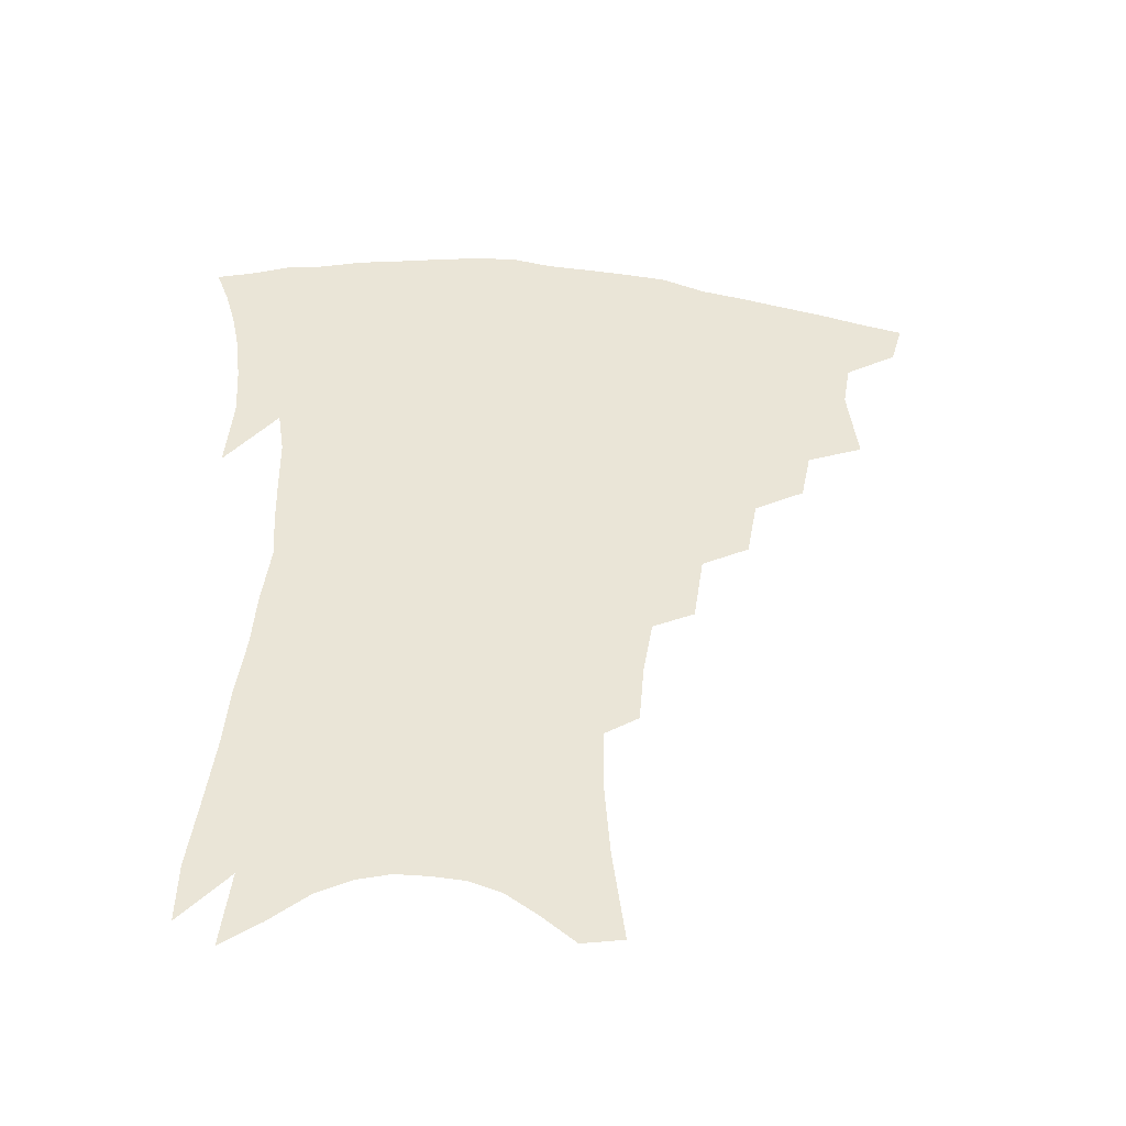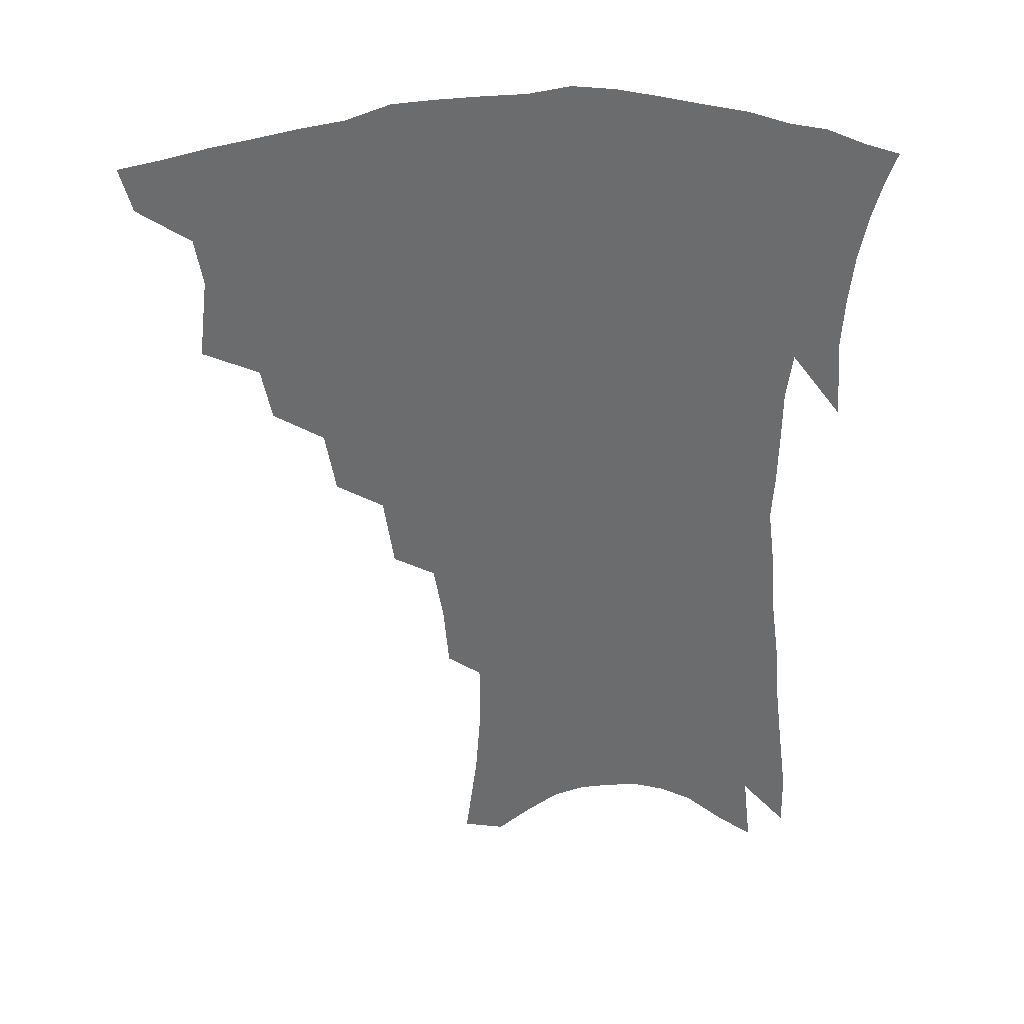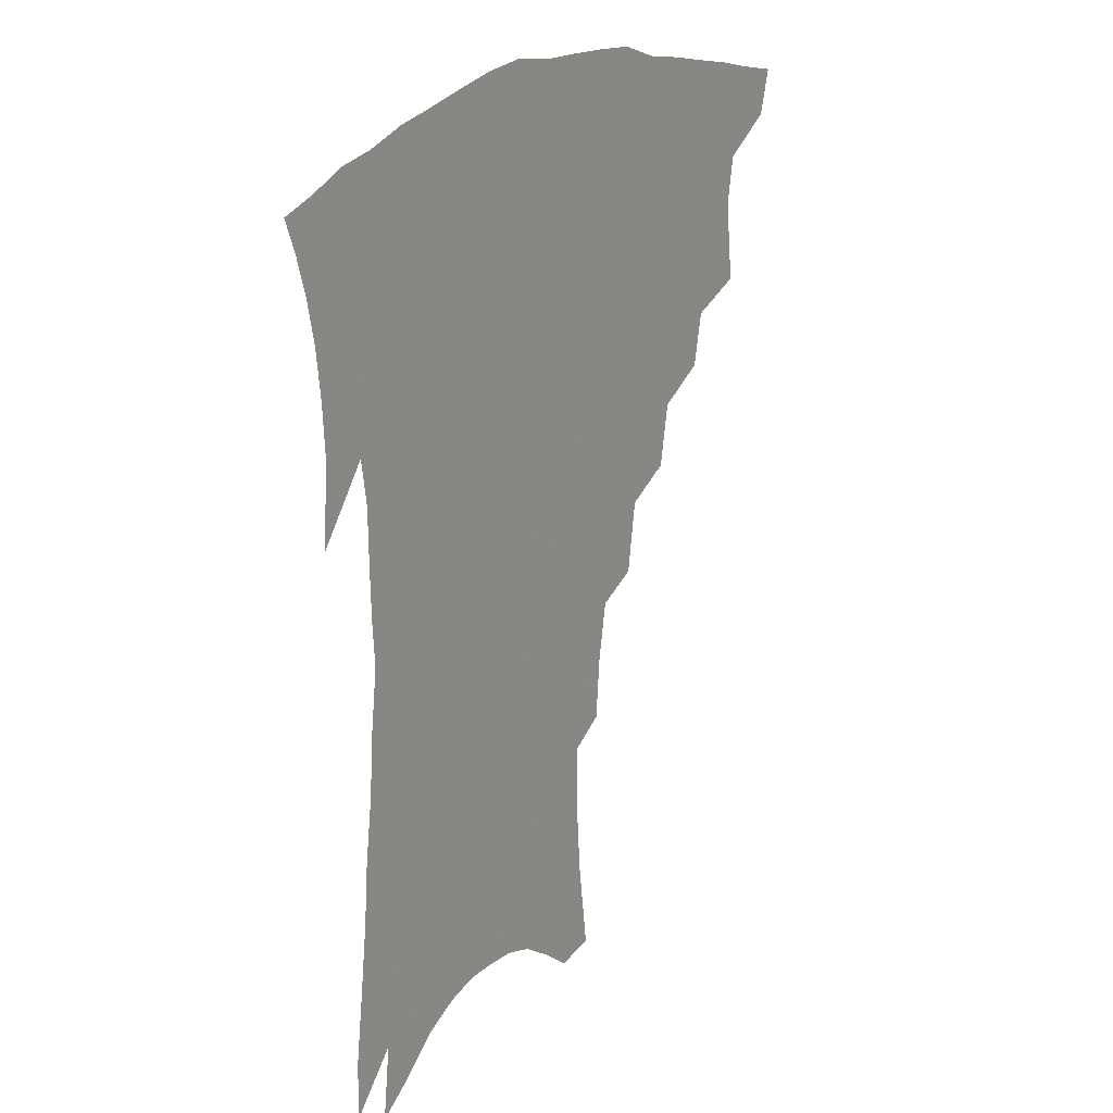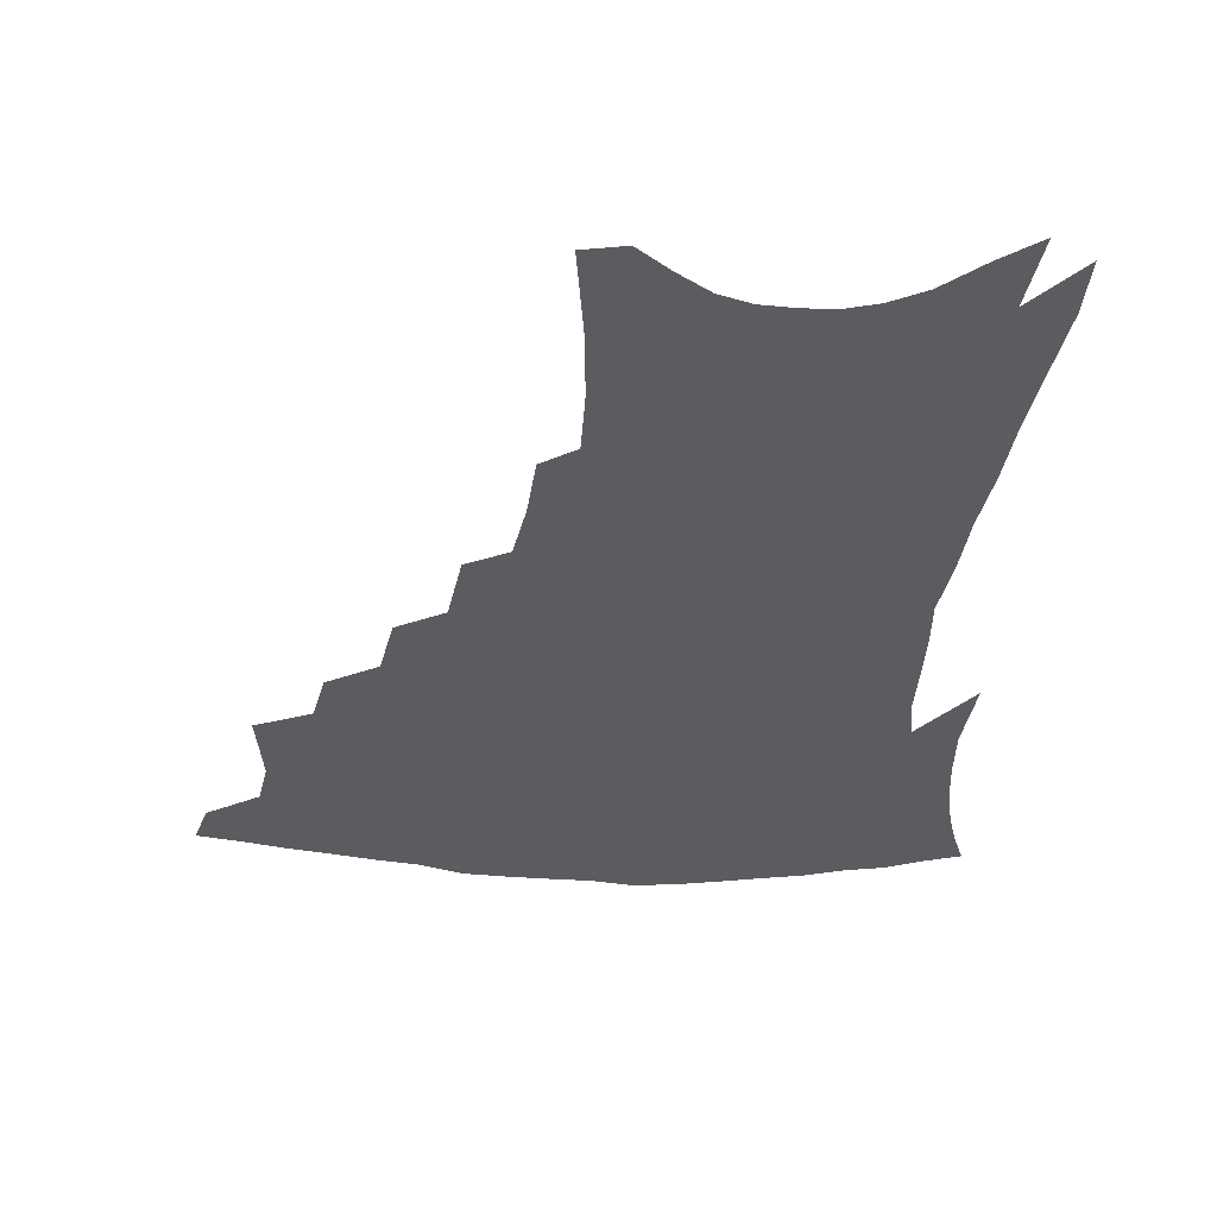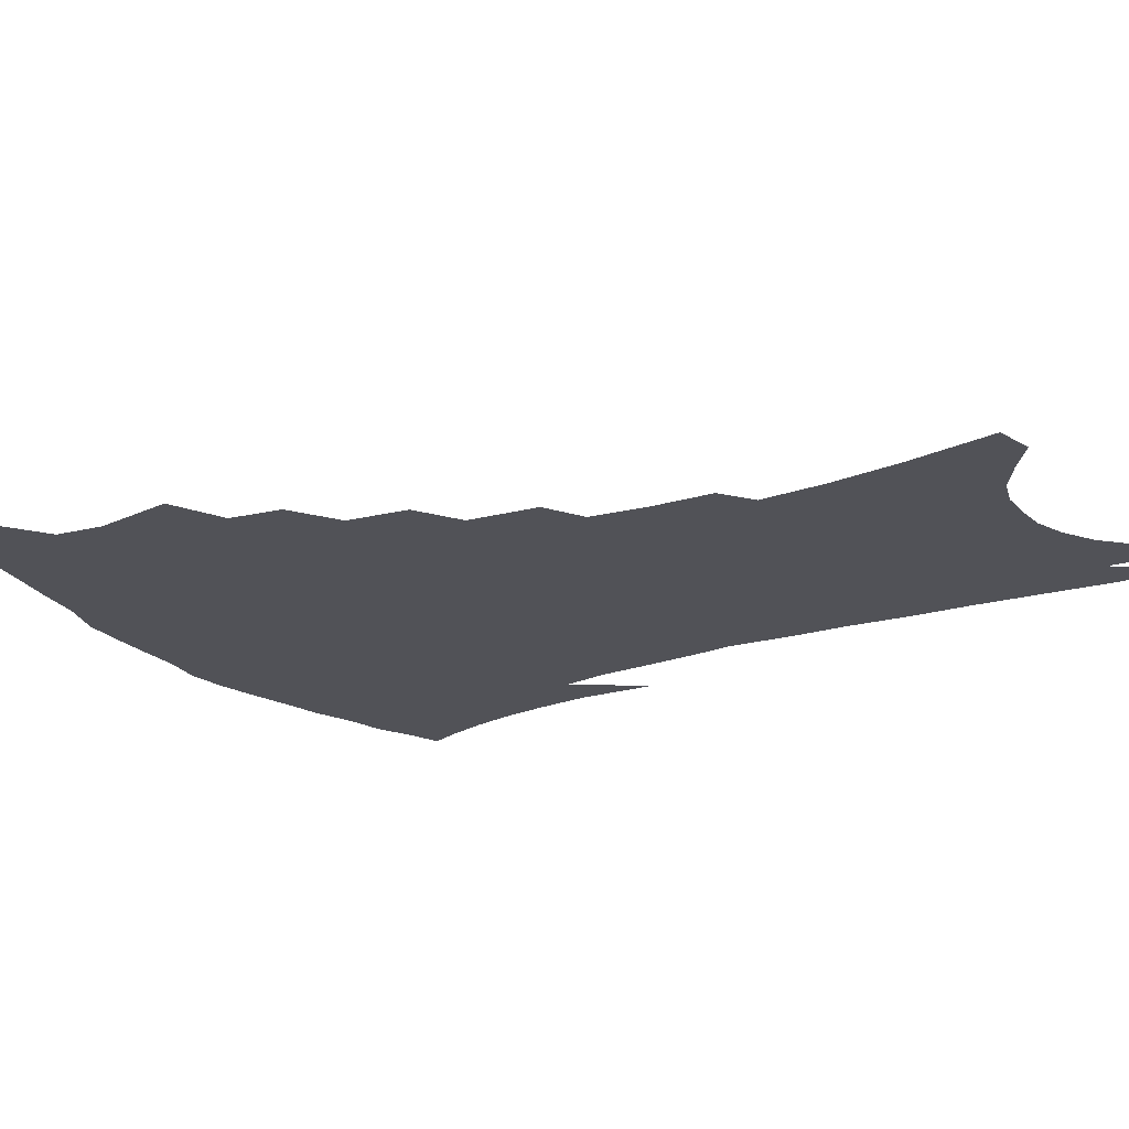
<metadata>
{"format":"obj","ext":"obj","renderer":"f3d","projection":"perspective","resolution":1024,"background":"white","views":[{"elev":-47.5,"azim":173.8,"up":"+Y"},{"elev":36.7,"azim":-3.5,"up":"+Y"},{"elev":21.7,"azim":125.7,"up":"+Y"},{"elev":-33.9,"azim":-3.7,"up":"+Z"},{"elev":-21.4,"azim":-56.9,"up":"+Z"}]}
</metadata>
<code>
v 447.8 391.2 0
v 443.8 406 0
v 464.6 337 0
v 467.8 363.9 0
v 465.2 379.6 0
v 462.4 394.4 0
v 458.7 409.1 0
v 486.6 311.3 0
v 483.1 328.9 0
v 484.5 353.5 0
v 482.7 369.5 0
v 479.5 383.6 0
v 476.3 397.8 0
v 472.8 412.6 0
v 506.7 280.8 0
v 503.2 301.5 0
v 502.3 325.2 0
v 499.5 340.8 0
v 499.1 359.3 0
v 496.6 373.4 0
v 493.7 386.9 0
v 490.5 400.9 0
v 487.3 415.4 0
v 525.7 248.1 0
v 522.3 271.9 0
v 518.6 291.3 0
v 517.1 314.4 0
v 515.9 333 0
v 514.7 349.6 0
v 512 362.4 0
v 509.9 376.3 0
v 507.3 389.7 0
v 504.6 403.4 0
v 501.4 418.4 0
v 544.3 200.7 0
v 542.6 221.4 0
v 539.4 240.9 0
v 536.1 262.3 0
v 533.2 282.5 0
v 530.4 299.4 0
v 528.9 317.9 0
v 528.6 337.8 0
v 527.2 352.4 0
v 525.2 365.5 0
v 523.1 378.8 0
v 520.8 392.4 0
v 518.2 406.6 0
v 515.6 420.8 0
v 549.8 115.5 0
v 553.8 146.4 0
v 555.5 170.7 0
v 555.4 193.1 0
v 554.2 215.7 0
v 551.6 232.6 0
v 548.9 252 0
v 546.1 269.6 0
v 544.5 291.3 0
v 543 308.8 0
v 542.1 326.2 0
v 540.8 340.8 0
v 539.7 354.7 0
v 538.4 368.1 0
v 536.2 381 0
v 534.6 394.5 0
v 532.4 408.8 0
v 530 425.9 0
v 563.2 112.9 0
v 563.9 135.3 0
v 566.2 163.6 0
v 565.3 180.3 0
v 564.9 204 0
v 563.3 225 0
v 561.2 243.9 0
v 558.7 259.4 0
v 556.7 277.8 0
v 555.5 297.2 0
v 554.5 313.8 0
v 554 330.1 0
v 552.6 342.3 0
v 552.2 356.9 0
v 551.5 370 0
v 550.3 382.7 0
v 548.7 395.9 0
v 546.3 410.9 0
v 544.2 427 0
v 573.8 121.6 0
v 575.3 147.6 0
v 576.2 172.6 0
v 575.2 191.5 0
v 574 211.7 0
v 572.5 233.8 0
v 570.5 248.7 0
v 568.8 267 0
v 567.5 285.5 0
v 566.2 300.6 0
v 565.6 316.8 0
v 565.5 332.8 0
v 564.7 344.8 0
v 564.6 358.6 0
v 564 371.2 0
v 563.3 383.8 0
v 562.4 396.6 0
v 560.8 410.8 0
v 558.3 427.7 0
v 584.4 129.1 0
v 585.5 156 0
v 585.1 174.5 0
v 584.2 196 0
v 582.8 213.5 0
v 581.5 235.6 0
v 579.9 252 0
v 578.5 268.9 0
v 577.6 288.6 0
v 577.1 305.4 0
v 576.8 320.1 0
v 576.5 333.5 0
v 576.6 346.7 0
v 576.9 360.2 0
v 576.2 372 0
v 576.1 384.5 0
v 575.6 397.3 0
v 574.1 411.9 0
v 572.3 428.1 0
v 594.6 132.5 0
v 595 158.1 0
v 594.4 179.2 0
v 593.3 198.7 0
v 592 221.7 0
v 590.6 238.6 0
v 589.4 254.9 0
v 588.3 271.8 0
v 587.7 292 0
v 587.5 307.9 0
v 587.3 320.6 0
v 587.5 334.3 0
v 588 347.8 0
v 588.7 360.7 0
v 589.4 372.9 0
v 589.1 384.8 0
v 588.7 397.3 0
v 587.5 412.8 0
v 585.9 430.4 0
v 604.9 133.2 0
v 604.4 159.8 0
v 603.5 181.7 0
v 602.4 200.7 0
v 601 221.4 0
v 599.7 239.5 0
v 598.8 257.6 0
v 598 274.5 0
v 597.6 291.9 0
v 597.5 307 0
v 597.8 320.6 0
v 598.4 335.3 0
v 599 347 0
v 600.5 361.5 0
v 601.1 372.9 0
v 601.4 384.8 0
v 601.5 397.6 0
v 601.3 411.5 0
v 600 428.9 0
v 615.3 133 0
v 614.7 153.9 0
v 613.1 178.9 0
v 611.6 200.3 0
v 610.1 221.7 0
v 609.5 235.7 0
v 608.2 256.5 0
v 607.6 274.4 0
v 607.4 290.9 0
v 607.6 305.9 0
v 608.1 322.4 0
v 609 334.4 0
v 610.3 348.5 0
v 611.4 361 0
v 612.7 372.2 0
v 614 384 0
v 614.8 396.1 0
v 615 409.6 0
v 614.4 425.9 0
v 625.8 130 0
v 624.7 151.5 0
v 622.5 177.9 0
v 621 199.3 0
v 619.4 220.1 0
v 618.4 238.6 0
v 617.6 255.8 0
v 617.4 271.6 0
v 617.3 287.8 0
v 617.7 303.2 0
v 618.3 319 0
v 619.3 334.3 0
v 620.8 347 0
v 622.3 358.7 0
v 624.1 371.1 0
v 625.9 382.8 0
v 627.4 394.5 0
v 628.3 407.3 0
v 628.4 422.7 0
v 636.8 124.1 0
v 635.3 146.2 0
v 632.5 173.8 0
v 630.8 195.2 0
v 629.1 216 0
v 628.7 232.1 0
v 627.2 252.7 0
v 627 268.7 0
v 627.4 283.4 0
v 627.6 300.5 0
v 628.2 317.2 0
v 629.8 329.9 0
v 631 345.9 0
v 633 357.1 0
v 635.1 369.7 0
v 637.3 381.2 0
v 639.9 392.4 0
v 641.3 404.4 0
v 641.6 420 0
v 649.3 113 0
v 646.2 140.4 0
v 644.4 163.3 0
v 641.5 188.3 0
v 639.2 210.7 0
v 638.2 229.1 0
v 637.7 245.8 0
v 637 263.5 0
v 637.1 279.5 0
v 637.4 296.9 0
v 638.3 312.8 0
v 639.7 327.6 0
v 641.2 342.3 0
v 643.3 355.9 0
v 645.8 367.2 0
v 648.2 378.6 0
v 651 390.3 0
v 653.4 401.5 0
v 655 415.4 0
v 661.6 103.7 0
v 658.8 129.3 0
v 656.3 153.4 0
v 654.3 175.5 0
v 651.4 199.1 0
v 650 218.5 0
v 648.7 237.4 0
v 647.7 255.9 0
v 646.9 274.5 0
v 648.1 288.9 0
v 648.8 305.6 0
v 649.7 322.8 0
v 651 339 0
v 653.7 351.2 0
v 656.3 365.6 0
v 659.2 377 0
v 662 387.9 0
v 664.8 399.1 0
v 667.3 413 0
v 674.1 111.1 0
v 673.7 130.9 0
v 670.6 155.4 0
v 667.8 178.4 0
v 666.3 198.2 0
v 663.4 220.3 0
v 662.2 238.9 0
v 659.5 261.4 0
v 660.4 276 0
v 660.8 293.3 0
v 661 312.6 0
v 663.2 327.9 0
v 663.6 348.1 0
v 666.4 361.2 0
v 669.6 372.9 0
v 672.7 384.9 0
v 676 395.8 0
v 679.7 407.6 0
v 680.1 304.5 0
v 678.1 331.1 0
v 679.1 349.3 0
v 680.9 365.7 0
v 683.8 380.1 0
v 687.2 392.2 0
v 691.3 403.6 0
f 5 6 1
f 1 6 2
f 6 7 2
f 9 10 3
f 3 10 4
f 10 11 4
f 4 11 5
f 11 12 5
f 5 12 6
f 12 13 6
f 6 13 7
f 13 14 7
f 16 17 8
f 8 17 9
f 17 18 9
f 9 18 10
f 18 19 10
f 10 19 11
f 19 20 11
f 11 20 12
f 20 21 12
f 12 21 13
f 21 22 13
f 13 22 14
f 22 23 14
f 25 26 15
f 15 26 16
f 26 27 16
f 16 27 17
f 27 28 17
f 17 28 18
f 28 29 18
f 18 29 19
f 29 30 19
f 19 30 20
f 30 31 20
f 20 31 21
f 31 32 21
f 21 32 22
f 32 33 22
f 22 33 23
f 33 34 23
f 37 38 24
f 24 38 25
f 38 39 25
f 25 39 26
f 39 40 26
f 26 40 27
f 40 41 27
f 27 41 28
f 41 42 28
f 28 42 29
f 42 43 29
f 29 43 30
f 43 44 30
f 30 44 31
f 44 45 31
f 31 45 32
f 45 46 32
f 32 46 33
f 46 47 33
f 33 47 34
f 47 48 34
f 52 53 35
f 35 53 36
f 53 54 36
f 36 54 37
f 54 55 37
f 37 55 38
f 55 56 38
f 38 56 39
f 56 57 39
f 39 57 40
f 57 58 40
f 40 58 41
f 58 59 41
f 41 59 42
f 59 60 42
f 42 60 43
f 60 61 43
f 43 61 44
f 61 62 44
f 44 62 45
f 62 63 45
f 45 63 46
f 63 64 46
f 46 64 47
f 64 65 47
f 47 65 48
f 65 66 48
f 67 68 49
f 49 68 50
f 68 69 50
f 50 69 51
f 69 70 51
f 51 70 52
f 70 71 52
f 52 71 53
f 71 72 53
f 53 72 54
f 72 73 54
f 54 73 55
f 73 74 55
f 55 74 56
f 74 75 56
f 56 75 57
f 75 76 57
f 57 76 58
f 76 77 58
f 58 77 59
f 77 78 59
f 59 78 60
f 78 79 60
f 60 79 61
f 79 80 61
f 61 80 62
f 80 81 62
f 62 81 63
f 81 82 63
f 63 82 64
f 82 83 64
f 64 83 65
f 83 84 65
f 65 84 66
f 84 85 66
f 67 86 68
f 86 87 68
f 68 87 69
f 87 88 69
f 69 88 70
f 88 89 70
f 70 89 71
f 89 90 71
f 71 90 72
f 90 91 72
f 72 91 73
f 91 92 73
f 73 92 74
f 92 93 74
f 74 93 75
f 93 94 75
f 75 94 76
f 94 95 76
f 76 95 77
f 95 96 77
f 77 96 78
f 96 97 78
f 78 97 79
f 97 98 79
f 79 98 80
f 98 99 80
f 80 99 81
f 99 100 81
f 81 100 82
f 100 101 82
f 82 101 83
f 101 102 83
f 83 102 84
f 102 103 84
f 84 103 85
f 103 104 85
f 86 105 87
f 105 106 87
f 87 106 88
f 106 107 88
f 88 107 89
f 107 108 89
f 89 108 90
f 108 109 90
f 90 109 91
f 109 110 91
f 91 110 92
f 110 111 92
f 92 111 93
f 111 112 93
f 93 112 94
f 112 113 94
f 94 113 95
f 113 114 95
f 95 114 96
f 114 115 96
f 96 115 97
f 115 116 97
f 97 116 98
f 116 117 98
f 98 117 99
f 117 118 99
f 99 118 100
f 118 119 100
f 100 119 101
f 119 120 101
f 101 120 102
f 120 121 102
f 102 121 103
f 121 122 103
f 103 122 104
f 122 123 104
f 105 124 106
f 124 125 106
f 106 125 107
f 125 126 107
f 107 126 108
f 126 127 108
f 108 127 109
f 127 128 109
f 109 128 110
f 128 129 110
f 110 129 111
f 129 130 111
f 111 130 112
f 130 131 112
f 112 131 113
f 131 132 113
f 113 132 114
f 132 133 114
f 114 133 115
f 133 134 115
f 115 134 116
f 134 135 116
f 116 135 117
f 135 136 117
f 117 136 118
f 136 137 118
f 118 137 119
f 137 138 119
f 119 138 120
f 138 139 120
f 120 139 121
f 139 140 121
f 121 140 122
f 140 141 122
f 122 141 123
f 141 142 123
f 124 143 125
f 143 144 125
f 125 144 126
f 144 145 126
f 126 145 127
f 145 146 127
f 127 146 128
f 146 147 128
f 128 147 129
f 147 148 129
f 129 148 130
f 148 149 130
f 130 149 131
f 149 150 131
f 131 150 132
f 150 151 132
f 132 151 133
f 151 152 133
f 133 152 134
f 152 153 134
f 134 153 135
f 153 154 135
f 135 154 136
f 154 155 136
f 136 155 137
f 155 156 137
f 137 156 138
f 156 157 138
f 138 157 139
f 157 158 139
f 139 158 140
f 158 159 140
f 140 159 141
f 159 160 141
f 141 160 142
f 160 161 142
f 143 162 144
f 162 163 144
f 144 163 145
f 163 164 145
f 145 164 146
f 164 165 146
f 146 165 147
f 165 166 147
f 147 166 148
f 166 167 148
f 148 167 149
f 167 168 149
f 149 168 150
f 168 169 150
f 150 169 151
f 169 170 151
f 151 170 152
f 170 171 152
f 152 171 153
f 171 172 153
f 153 172 154
f 172 173 154
f 154 173 155
f 173 174 155
f 155 174 156
f 174 175 156
f 156 175 157
f 175 176 157
f 157 176 158
f 176 177 158
f 158 177 159
f 177 178 159
f 159 178 160
f 178 179 160
f 160 179 161
f 179 180 161
f 162 181 163
f 181 182 163
f 163 182 164
f 182 183 164
f 164 183 165
f 183 184 165
f 165 184 166
f 184 185 166
f 166 185 167
f 185 186 167
f 167 186 168
f 186 187 168
f 168 187 169
f 187 188 169
f 169 188 170
f 188 189 170
f 170 189 171
f 189 190 171
f 171 190 172
f 190 191 172
f 172 191 173
f 191 192 173
f 173 192 174
f 192 193 174
f 174 193 175
f 193 194 175
f 175 194 176
f 194 195 176
f 176 195 177
f 195 196 177
f 177 196 178
f 196 197 178
f 178 197 179
f 197 198 179
f 179 198 180
f 198 199 180
f 181 200 182
f 200 201 182
f 182 201 183
f 201 202 183
f 183 202 184
f 202 203 184
f 184 203 185
f 203 204 185
f 185 204 186
f 204 205 186
f 186 205 187
f 205 206 187
f 187 206 188
f 206 207 188
f 188 207 189
f 207 208 189
f 189 208 190
f 208 209 190
f 190 209 191
f 209 210 191
f 191 210 192
f 210 211 192
f 192 211 193
f 211 212 193
f 193 212 194
f 212 213 194
f 194 213 195
f 213 214 195
f 195 214 196
f 214 215 196
f 196 215 197
f 215 216 197
f 197 216 198
f 216 217 198
f 198 217 199
f 217 218 199
f 200 219 201
f 219 220 201
f 201 220 202
f 220 221 202
f 202 221 203
f 221 222 203
f 203 222 204
f 222 223 204
f 204 223 205
f 223 224 205
f 205 224 206
f 224 225 206
f 206 225 207
f 225 226 207
f 207 226 208
f 226 227 208
f 208 227 209
f 227 228 209
f 209 228 210
f 228 229 210
f 210 229 211
f 229 230 211
f 211 230 212
f 230 231 212
f 212 231 213
f 231 232 213
f 213 232 214
f 232 233 214
f 214 233 215
f 233 234 215
f 215 234 216
f 234 235 216
f 216 235 217
f 235 236 217
f 217 236 218
f 236 237 218
f 219 238 220
f 238 239 220
f 220 239 221
f 239 240 221
f 221 240 222
f 240 241 222
f 222 241 223
f 241 242 223
f 223 242 224
f 242 243 224
f 224 243 225
f 243 244 225
f 225 244 226
f 244 245 226
f 226 245 227
f 245 246 227
f 227 246 228
f 246 247 228
f 228 247 229
f 247 248 229
f 229 248 230
f 248 249 230
f 230 249 231
f 249 250 231
f 231 250 232
f 250 251 232
f 232 251 233
f 251 252 233
f 233 252 234
f 252 253 234
f 234 253 235
f 253 254 235
f 235 254 236
f 254 255 236
f 236 255 237
f 255 256 237
f 239 257 240
f 257 258 240
f 240 258 241
f 258 259 241
f 241 259 242
f 259 260 242
f 242 260 243
f 260 261 243
f 243 261 244
f 261 262 244
f 244 262 245
f 262 263 245
f 245 263 246
f 263 264 246
f 246 264 247
f 264 265 247
f 247 265 248
f 265 266 248
f 248 266 249
f 266 267 249
f 249 267 250
f 267 268 250
f 250 268 251
f 268 269 251
f 251 269 252
f 269 270 252
f 252 270 253
f 270 271 253
f 253 271 254
f 271 272 254
f 254 272 255
f 272 273 255
f 255 273 256
f 273 274 256
f 268 275 269
f 275 276 269
f 269 276 270
f 276 277 270
f 270 277 271
f 277 278 271
f 271 278 272
f 278 279 272
f 272 279 273
f 279 280 273
f 273 280 274
f 280 281 274

</code>
